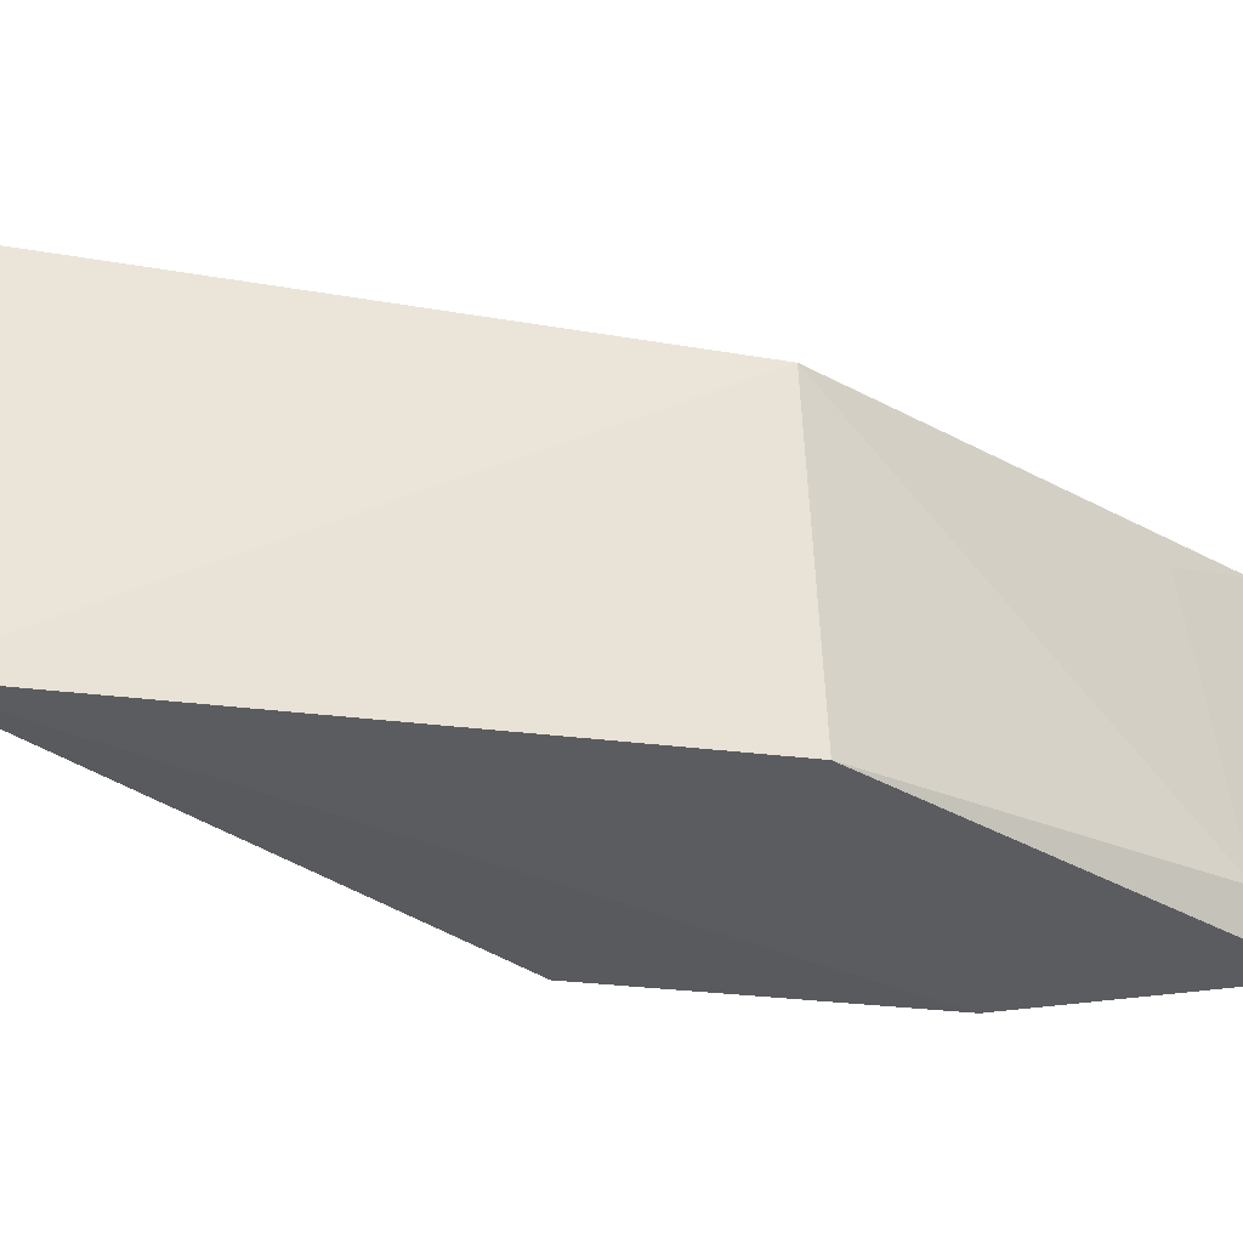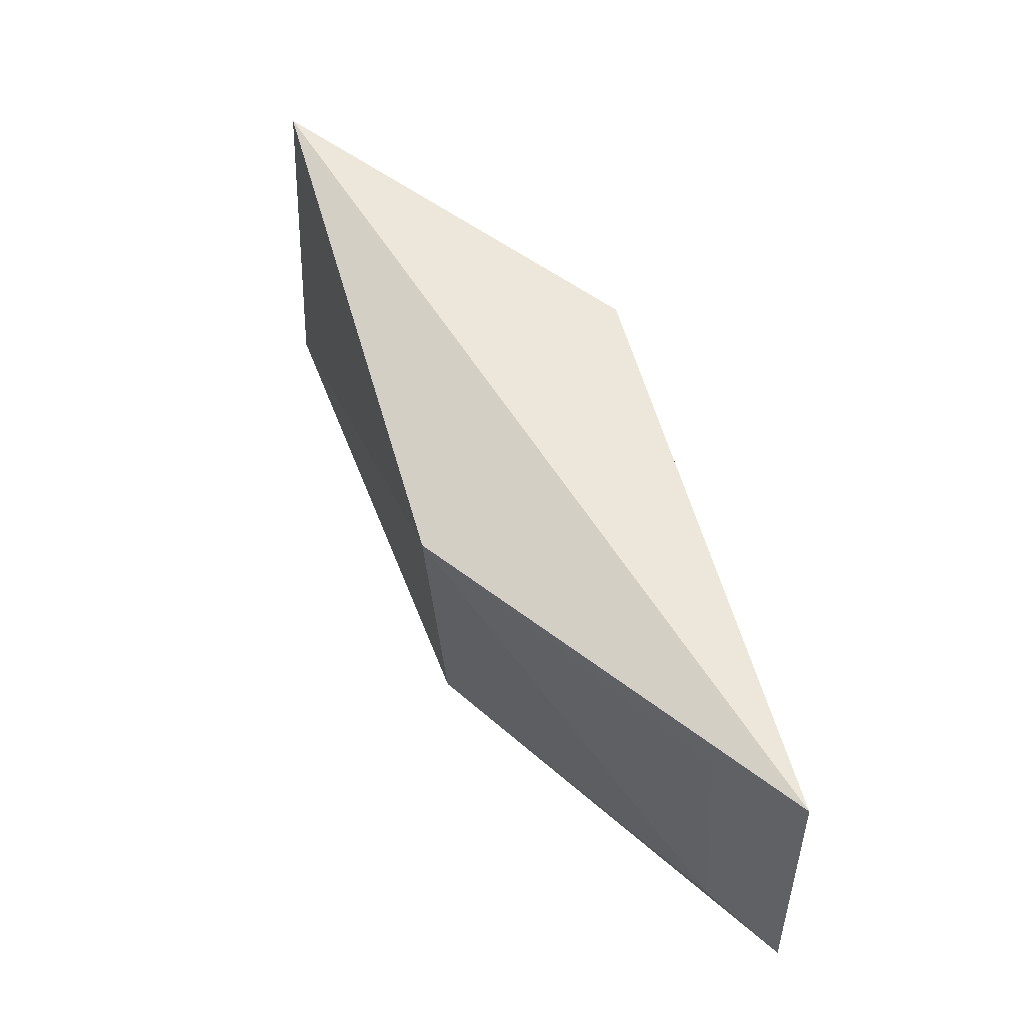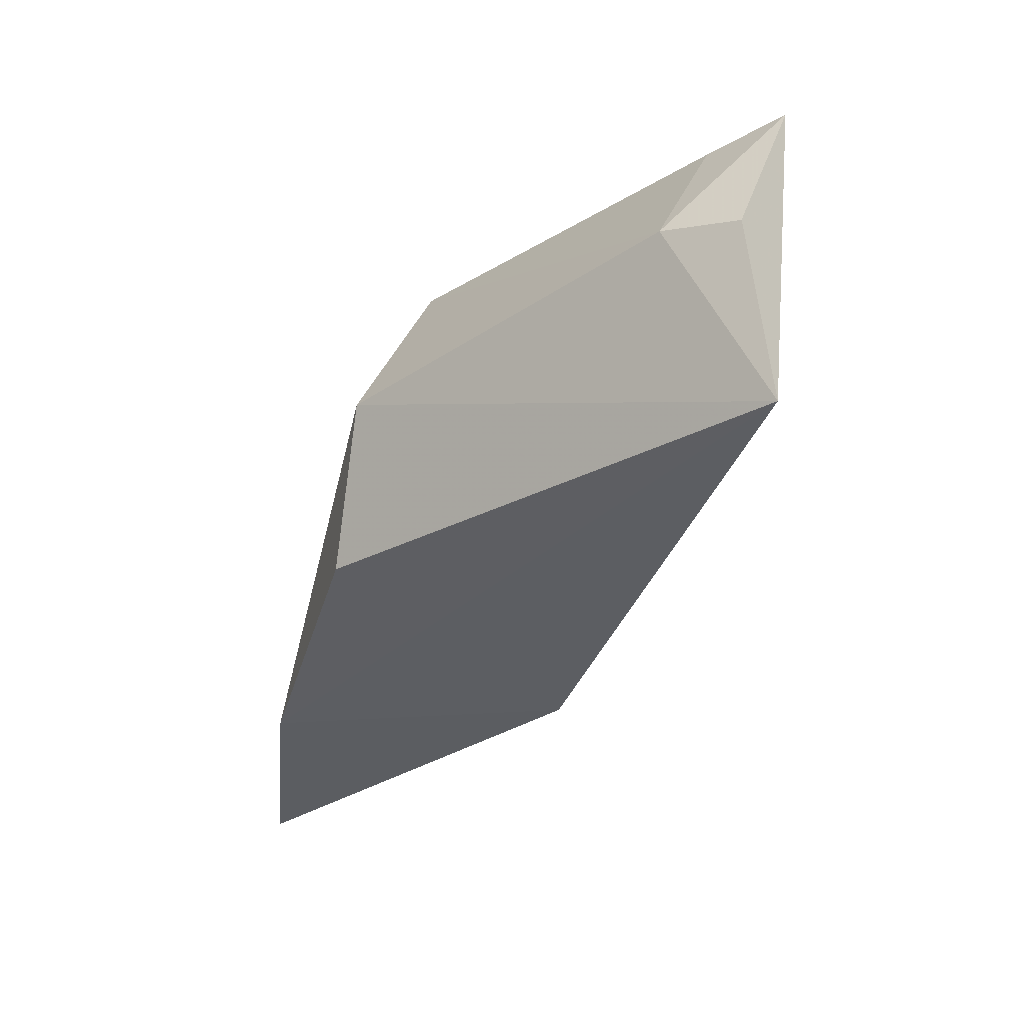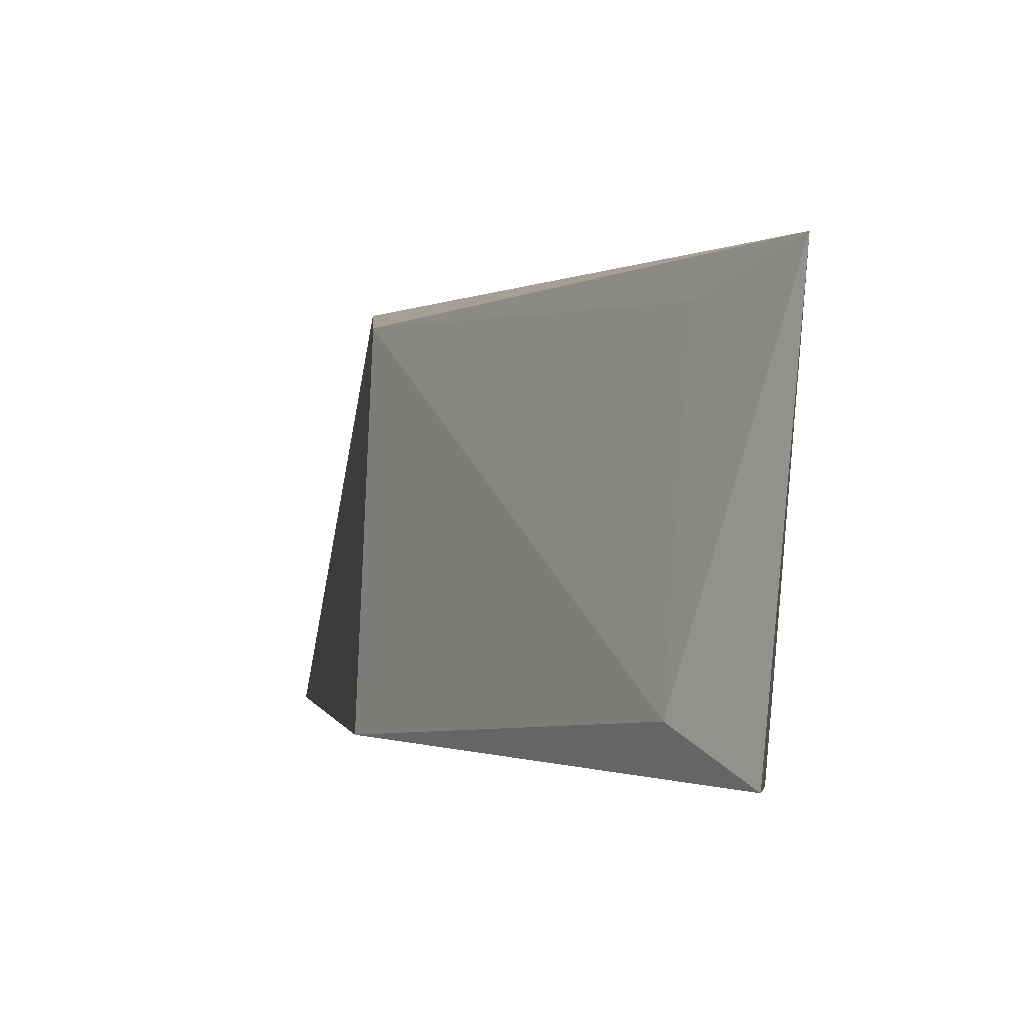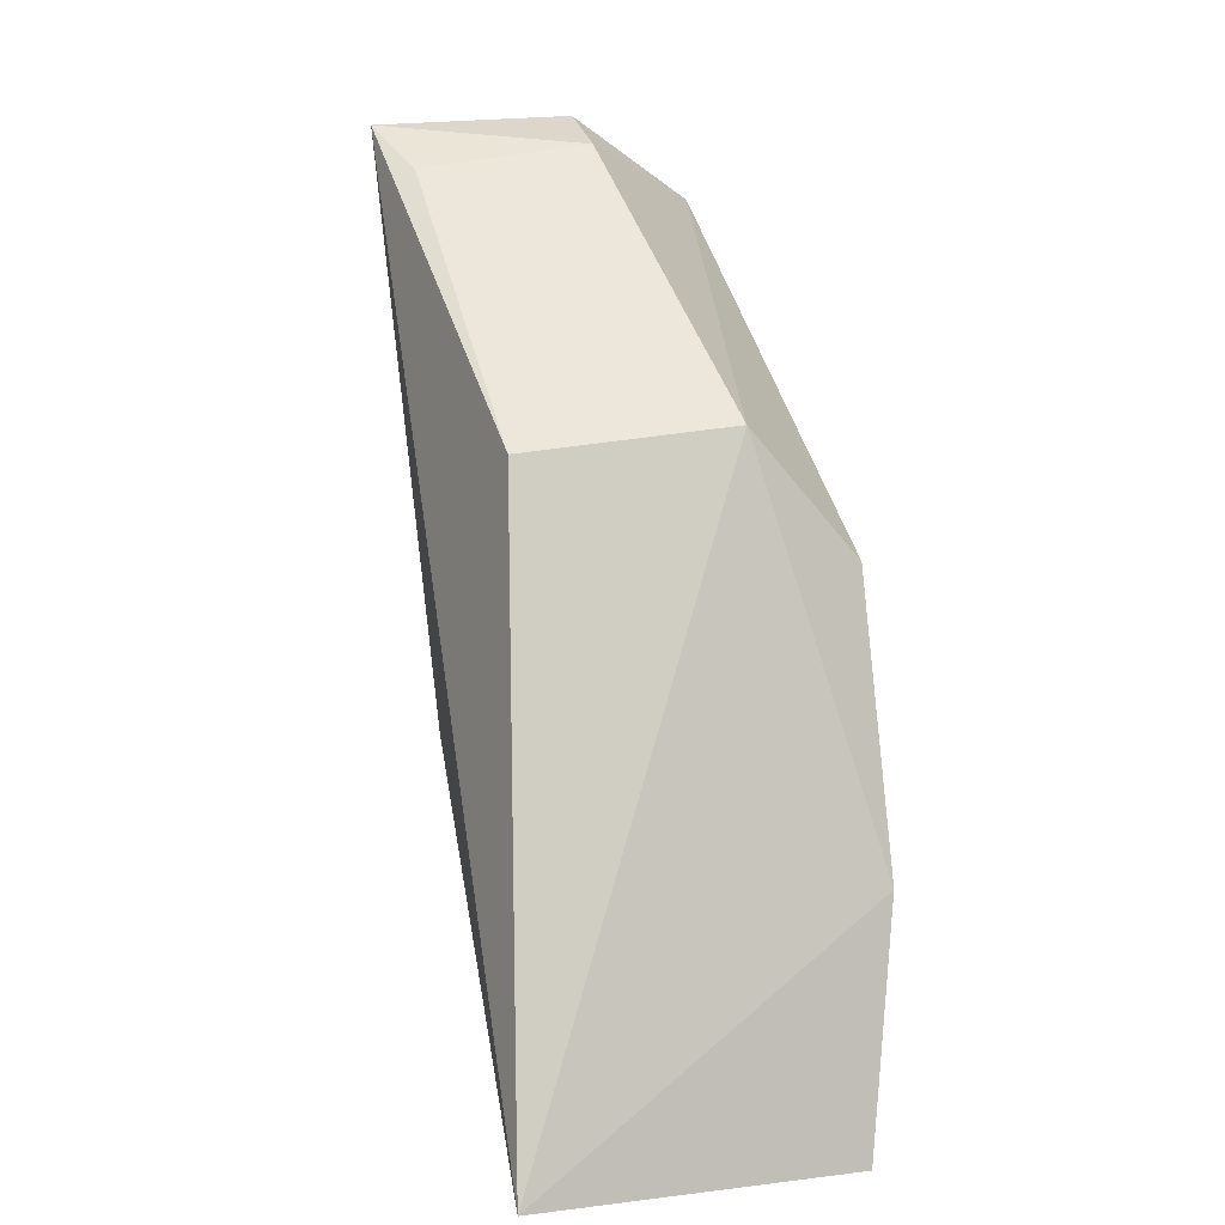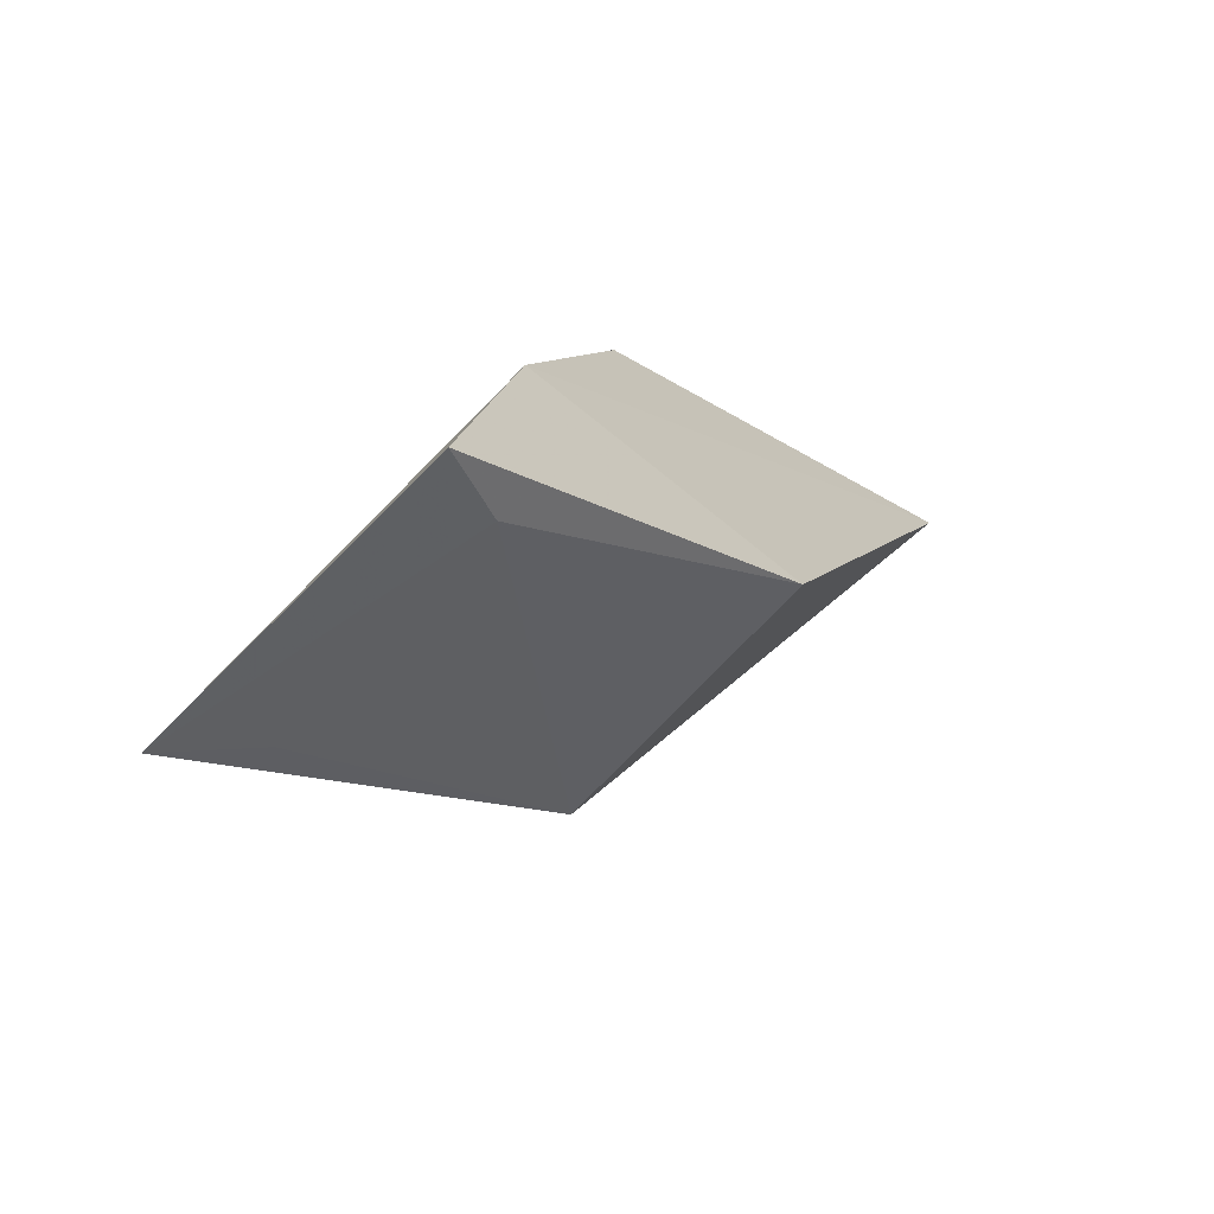
<metadata>
{"format":"obj","ext":"obj","renderer":"f3d","projection":"perspective","resolution":1024,"background":"white","views":[{"elev":-32.4,"azim":93.5,"up":"+Y"},{"elev":-30.3,"azim":-174.4,"up":"+Z"},{"elev":43.7,"azim":13.2,"up":"+Z"},{"elev":3.8,"azim":-166.8,"up":"+Y"},{"elev":7.9,"azim":-112.5,"up":"+Z"},{"elev":-71.7,"azim":-40.2,"up":"+Z"}]}
</metadata>
<code>
v 0.08547 -0.05337 0.458
v 0.06266 -0.04838 0.3986
v 0.08005 -0.01259 0.4655
v 0.03777 -0.0131 0.4318
v 0.03573 -0.05094 0.4199
v 0.01927 -0.006856 0.3624
v 0.06132 -0.01372 0.4
v 0.0258 -0.04979 0.3878
v 0.06971 -0.03495 0.4634
v 0.03014 -0.04186 0.3665
v 0.03516 -0.03748 0.4343
v 0.07844 -0.03592 0.467
v 0.07181 -0.01498 0.4605
v 0.02889 -0.01165 0.3702
v 0.02213 -0.04575 0.3602
f 6 4 3
f 7 1 2
f 7 3 1
f 7 6 3
f 8 2 1
f 8 1 5
f 10 7 2
f 11 8 5
f 11 4 6
f 11 6 8
f 11 9 4
f 11 5 1
f 11 1 9
f 12 9 1
f 12 1 3
f 12 3 9
f 13 9 3
f 13 3 4
f 13 4 9
f 14 10 6
f 14 6 7
f 14 7 10
f 15 8 6
f 15 6 10
f 15 10 2
f 15 2 8

</code>
